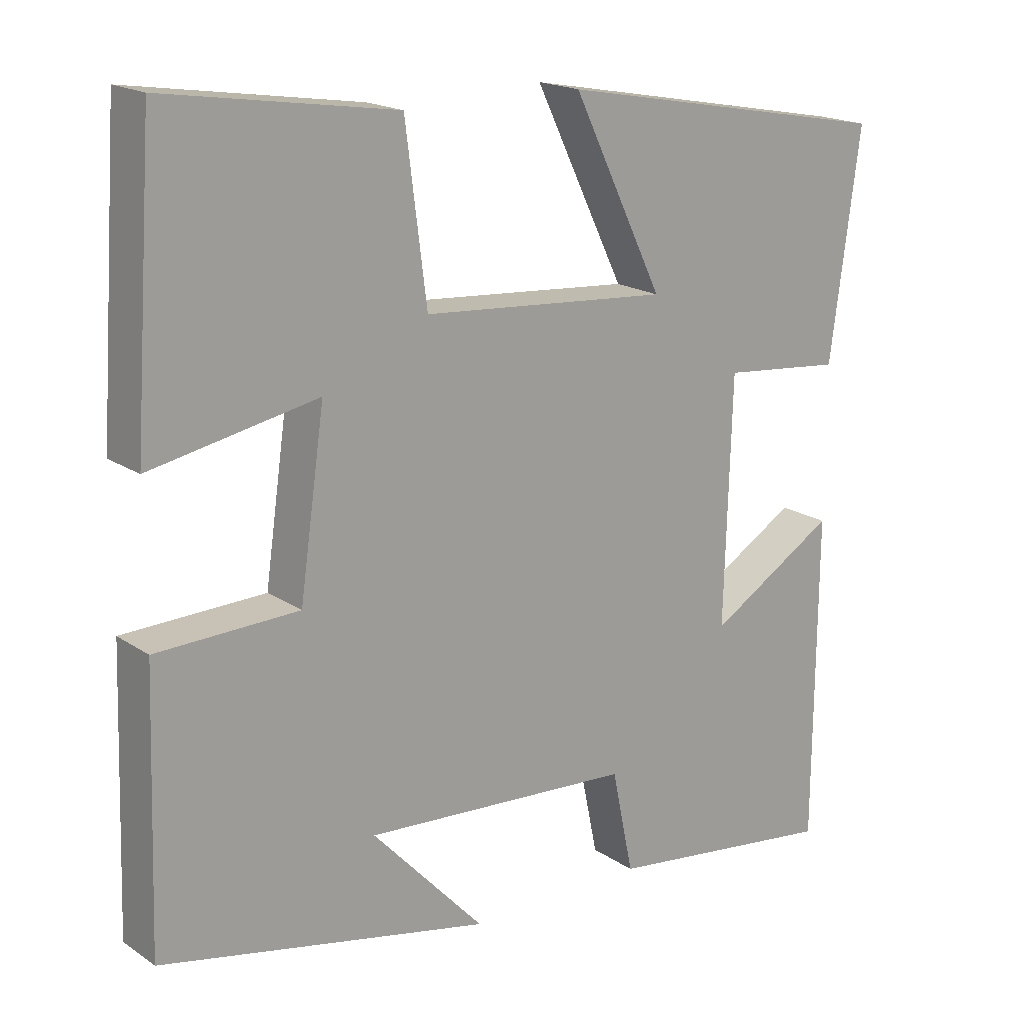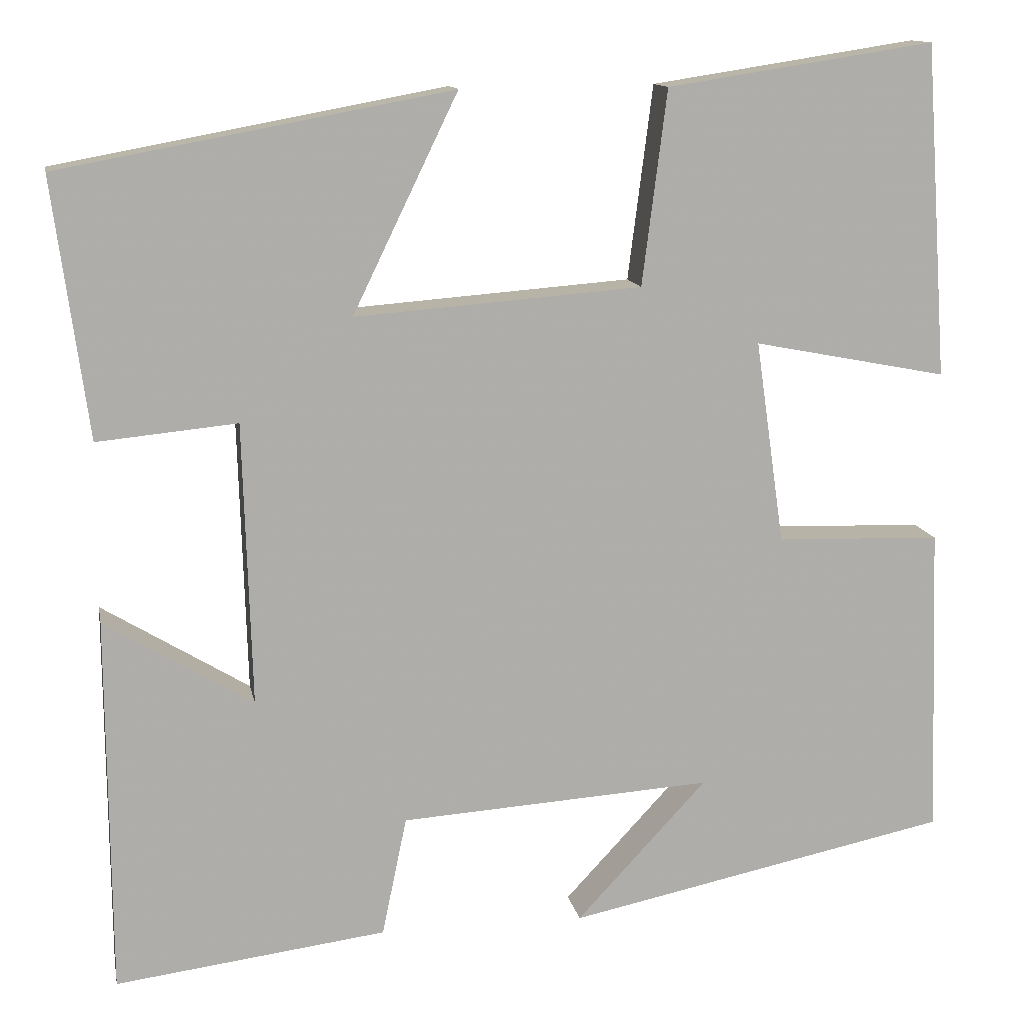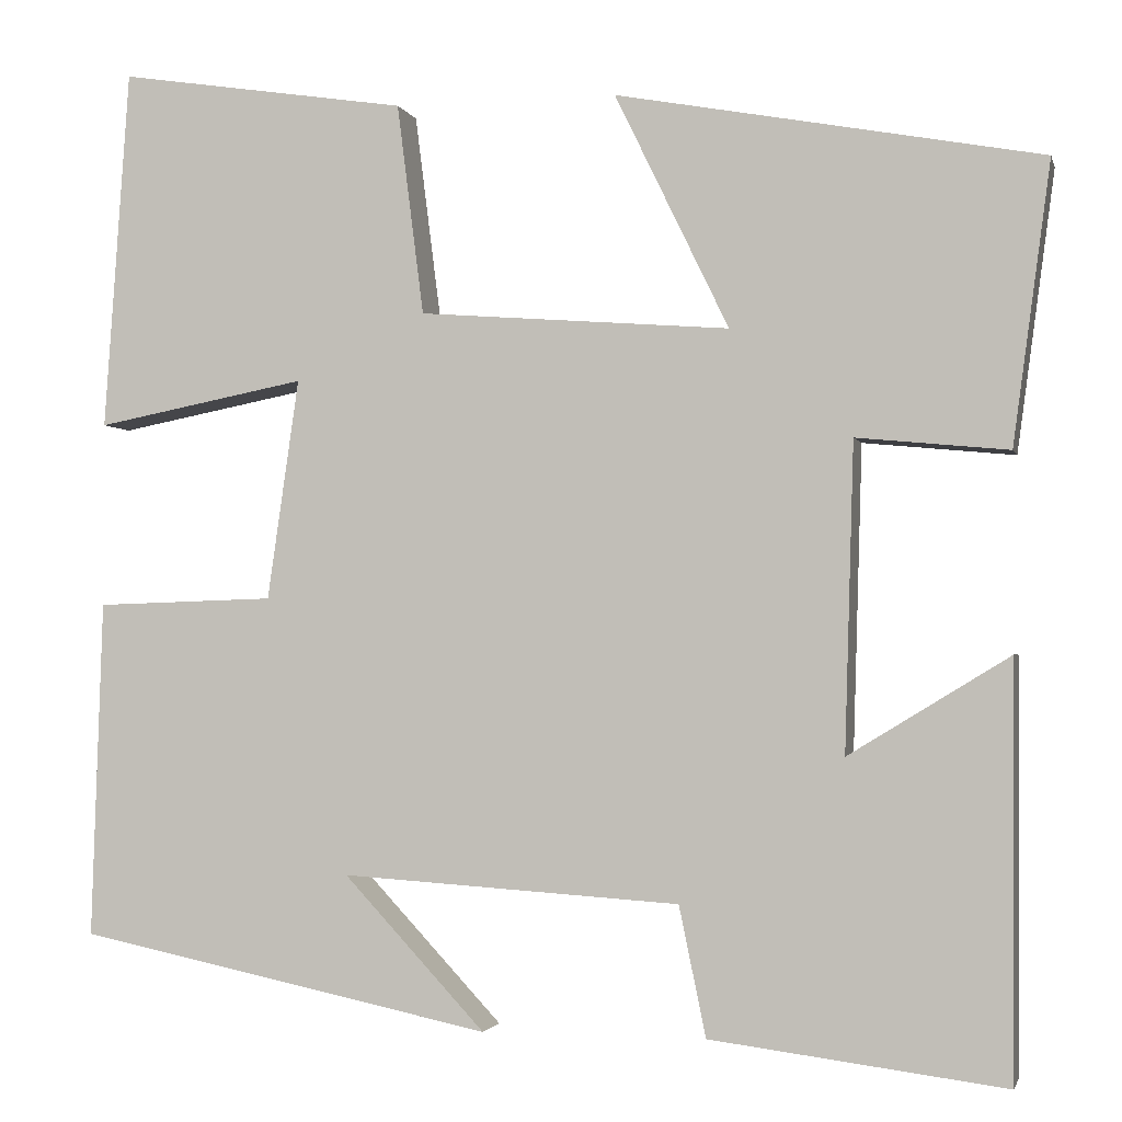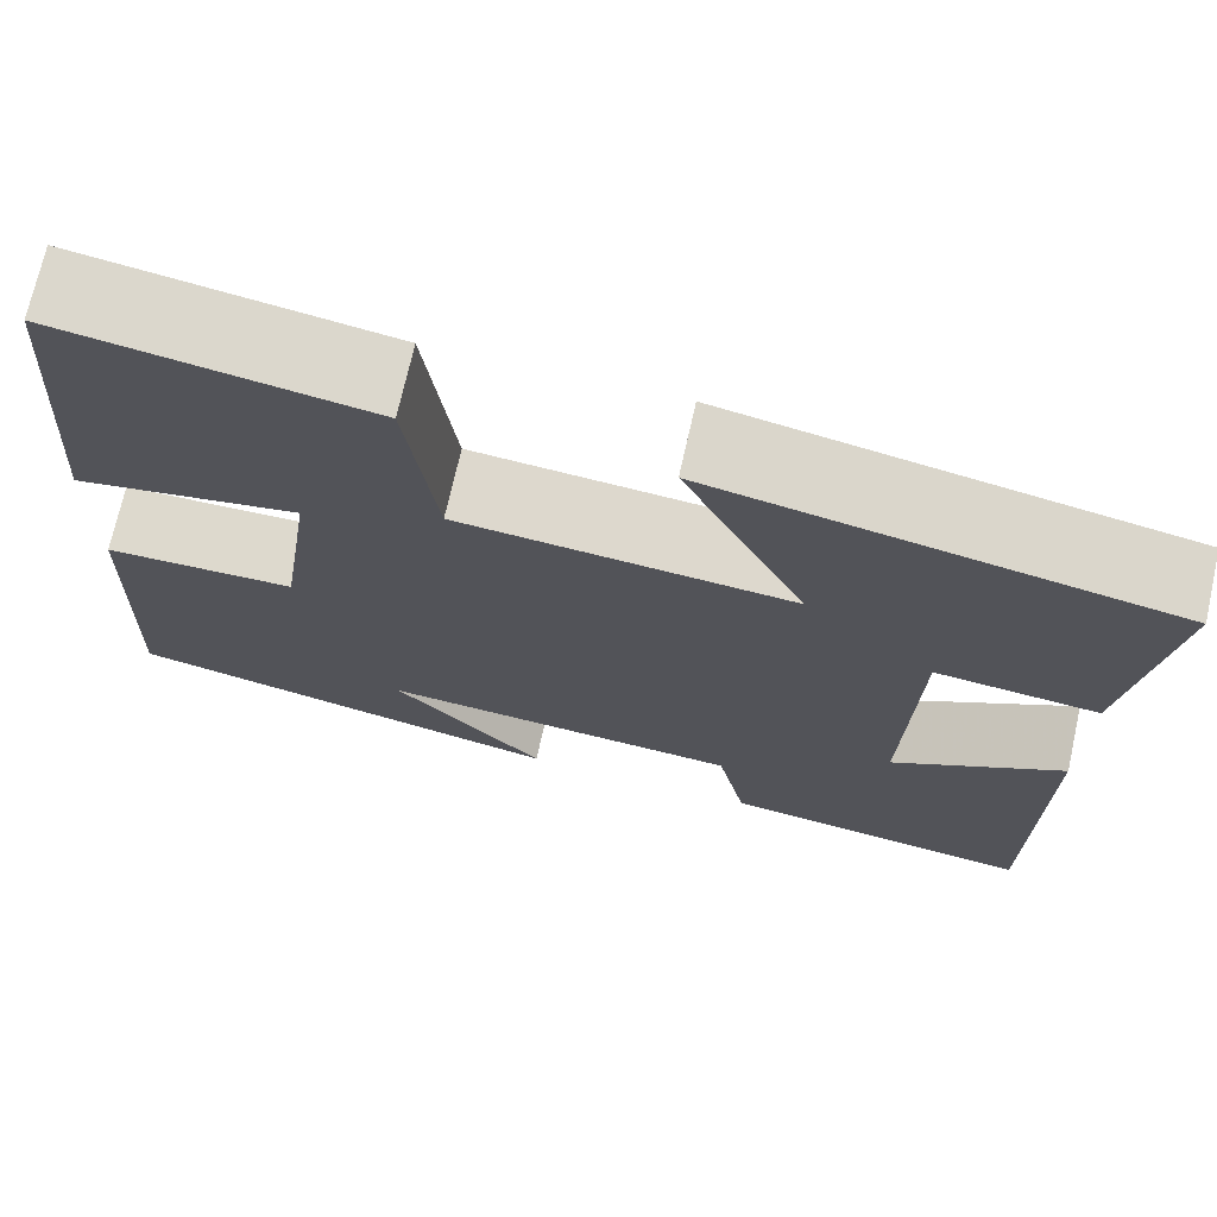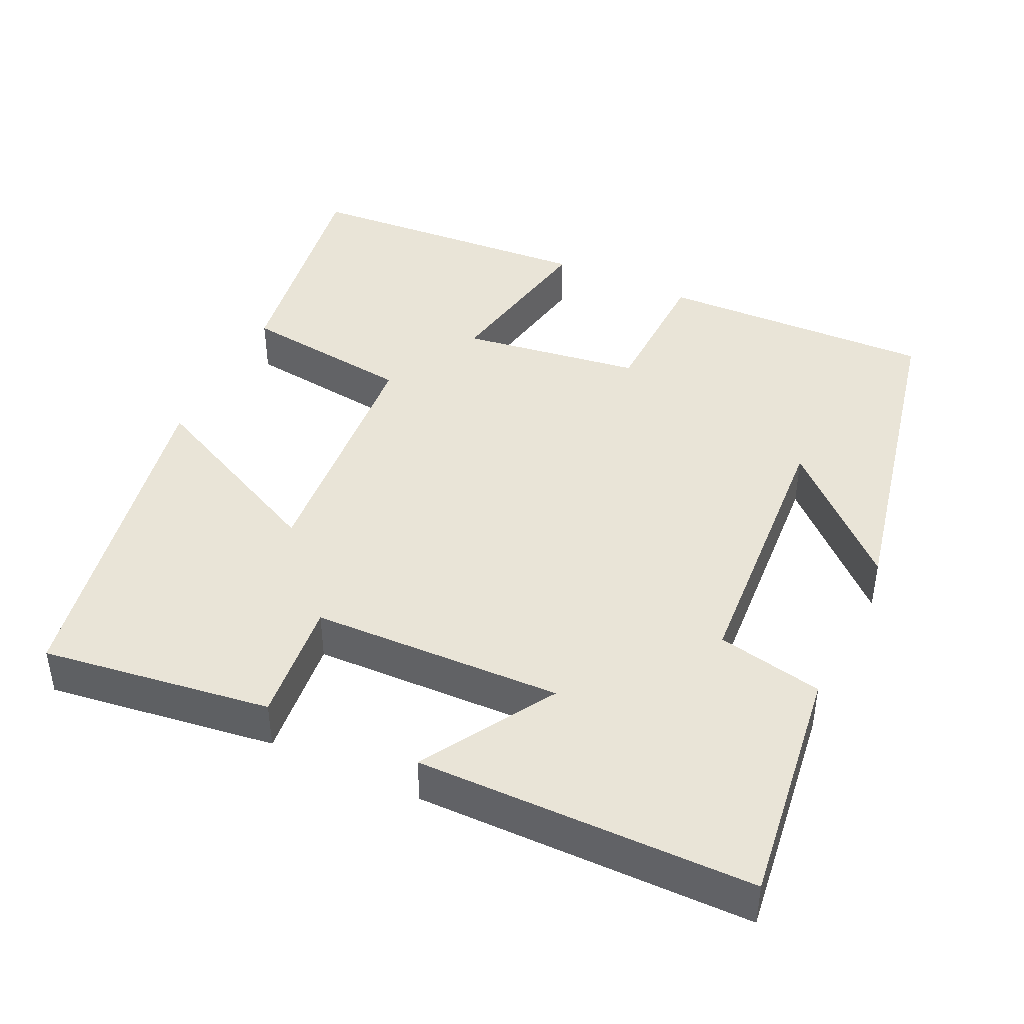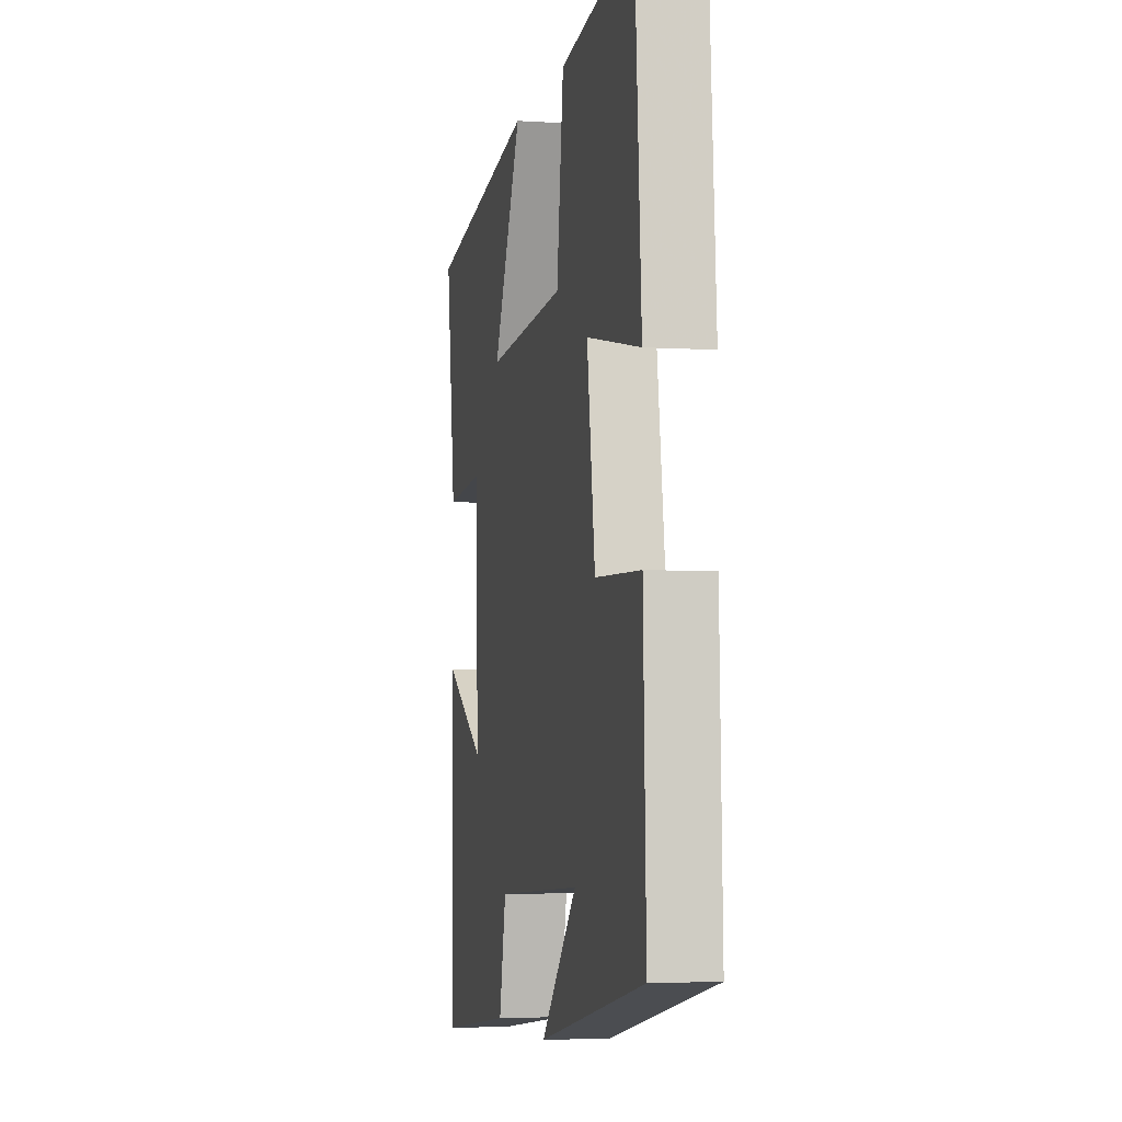
<metadata>
{"format":"obj","ext":"obj","renderer":"f3d","projection":"perspective","resolution":1024,"background":"white","views":[{"elev":18.2,"azim":-38.1,"up":"+Z"},{"elev":12.7,"azim":169.3,"up":"+Z"},{"elev":-2.2,"azim":13.4,"up":"+Z"},{"elev":71.8,"azim":12.6,"up":"+Z"},{"elev":43.2,"azim":115.2,"up":"+Y"},{"elev":-4.2,"azim":-102.0,"up":"+Z"}]}
</metadata>
<code>
v 0.497 0.07 -0.541
v 0.179 0.07 -0.5
v 0.15 0.07 -0.36
v -0.216 0.07 -0.336
v -0.063 0.07 -0.5
v -0.512 0.07 -0.406
v -0.5 0.07 -0.042
v -0.307 0.07 -0.036
v -0.273 0.07 0.202
v -0.5 0.07 0.158
v -0.473 0.07 0.548
v -0.16 0.07 0.5
v -0.131 0.07 0.272
v 0.205 0.07 0.246
v 0.082 0.07 0.5
v 0.541 0.07 0.415
v 0.5 0.07 0.112
v 0.336 0.07 0.128
v 0.326 0.07 -0.204
v 0.5 0.07 -0.098
v 0.497 0 -0.541
v 0.179 0 -0.5
v 0.15 0 -0.36
v -0.216 0 -0.336
v -0.063 0 -0.5
v -0.512 0 -0.406
v -0.5 0 -0.042
v -0.307 0 -0.036
v -0.273 0 0.202
v -0.5 0 0.158
v -0.473 0 0.548
v -0.16 0 0.5
v -0.131 0 0.272
v 0.205 0 0.246
v 0.082 0 0.5
v 0.541 0 0.415
v 0.5 0 0.112
v 0.336 0 0.128
v 0.326 0 -0.204
v 0.5 0 -0.098
f 19 20 1 2
f 18 19 2 3
f 15 16 17 18
f 14 15 18
f 13 14 18 3
f 10 11 12 13
f 9 10 13
f 8 9 13 3
f 7 8 3 4
f 4 5 6 7
f 22 21 40 39
f 23 22 39 38
f 38 37 36 35
f 38 35 34
f 23 38 34 33
f 33 32 31 30
f 33 30 29
f 23 33 29 28
f 24 23 28 27
f 27 26 25 24
f 1 21 22 2
f 2 22 23 3
f 3 23 24 4
f 4 24 25 5
f 5 25 26 6
f 6 26 27 7
f 7 27 28 8
f 8 28 29 9
f 9 29 30 10
f 10 30 31 11
f 11 31 32 12
f 12 32 33 13
f 13 33 34 14
f 14 34 35 15
f 15 35 36 16
f 16 36 37 17
f 17 37 38 18
f 18 38 39 19
f 19 39 40 20
f 20 40 21 1

</code>
